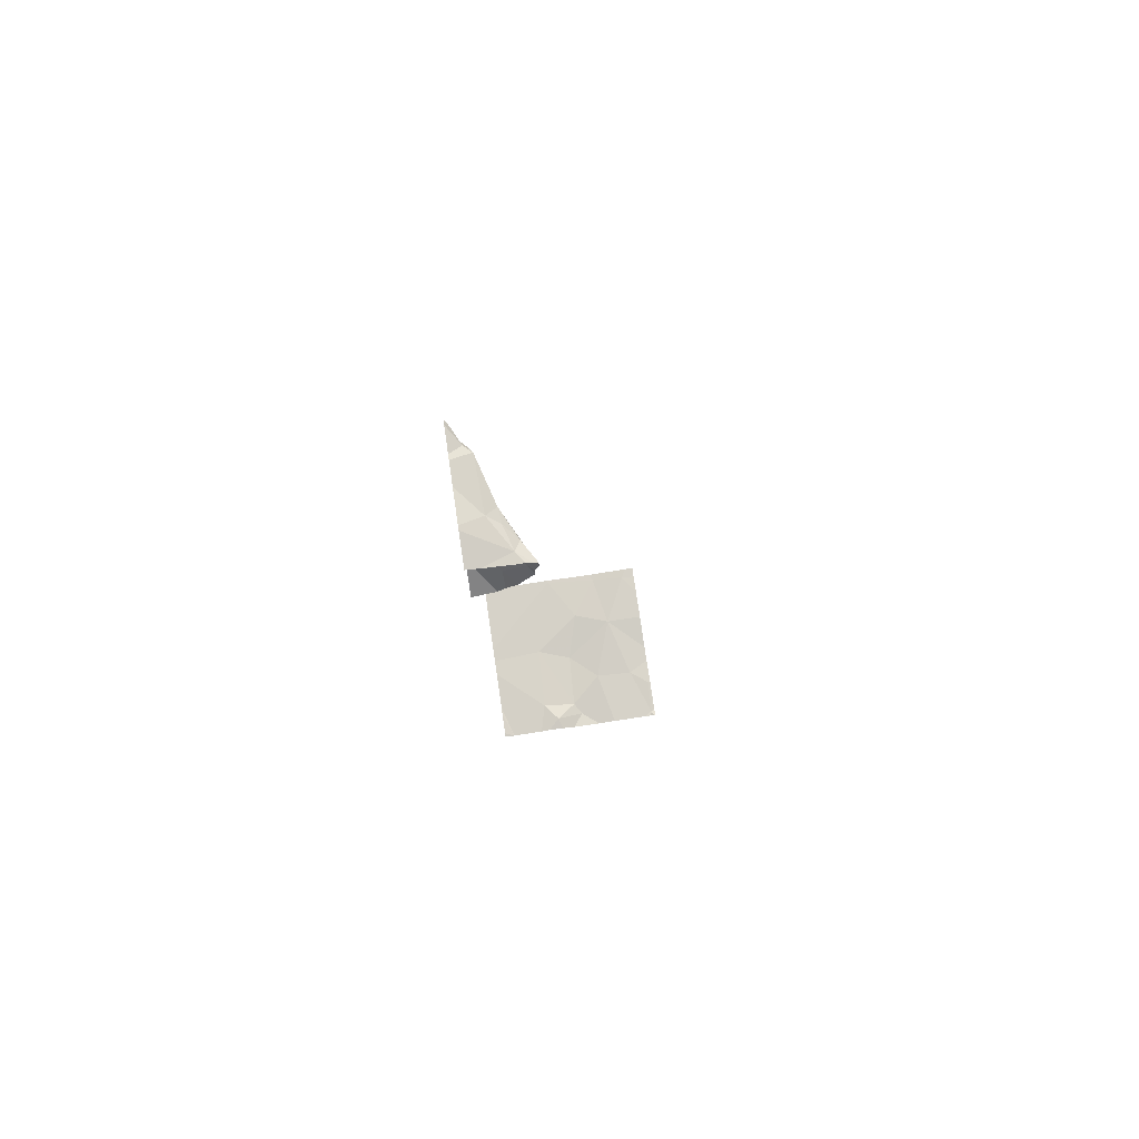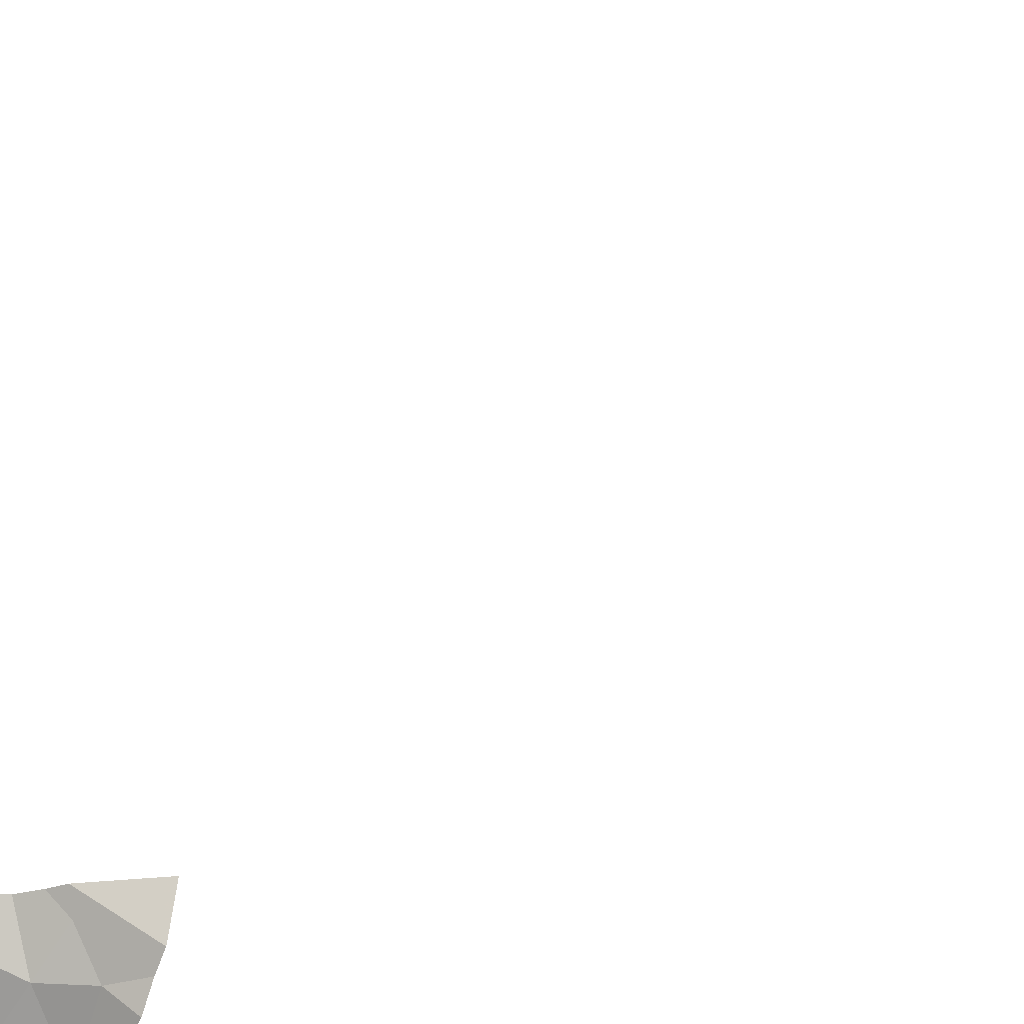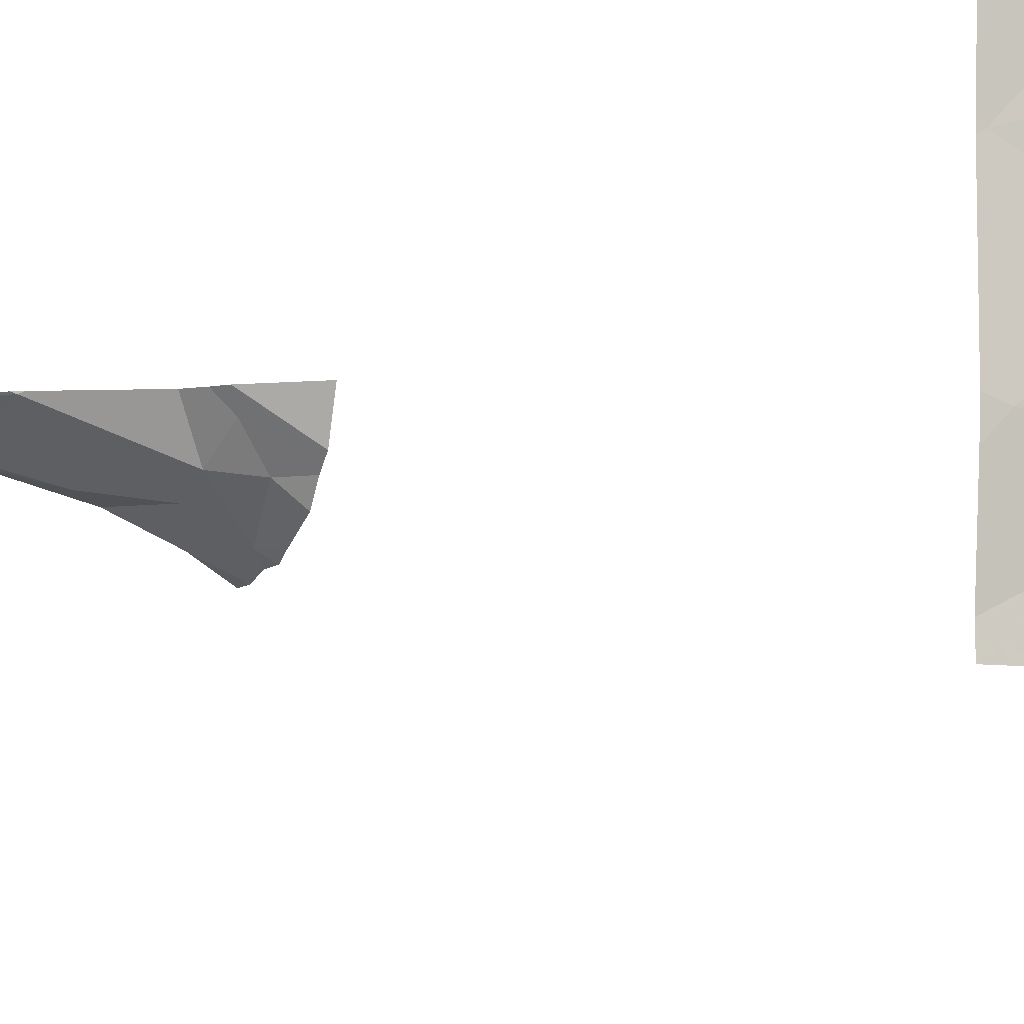
<metadata>
{"format":"obj","ext":"obj","renderer":"f3d","projection":"perspective","resolution":1024,"background":"white","views":[{"elev":77.7,"azim":-98.4,"up":"+Z"},{"elev":-30.9,"azim":150.8,"up":"+Y"},{"elev":-7.5,"azim":158.1,"up":"+Y"}]}
</metadata>
<code>
v -54.37 225.9 483.2
v -53.45 226.5 483.2
v -54.19 225.9 483.2
v -54.2 225.9 483.2
v -53.45 226 483.2
v -54.4 226.6 488
v -54.25 226.9 488.2
v -53.45 226.8 483.2
v -54.38 225.9 483.2
v -53.62 225.9 483.2
v -53.45 226.2 483.2
v -54.36 226.7 488.1
v -53.92 226.9 483.2
v -53.77 225.9 483.2
v -53.45 226.4 483.2
v -54.34 226.5 483.2
v -53.97 225.9 483.2
v -54.16 225.9 483.2
v -53.45 226.1 483.2
v -54.35 226.7 487.8
v -54.33 226.4 483.2
v -54.38 226.6 487.9
v -54.19 225.9 483.2
v -54.12 226 483.2
v -54.22 226.9 483.2
v -54.1 226.7 488
v -54.25 226.7 487.9
v -54.17 226.7 488.1
v -54.25 226.6 483.2
v -53.9 226.6 483.2
v -54.11 226.2 483.2
v -53.96 226.4 483.2
v -53.77 226.1 483.2
v -53.97 226.9 487.9
v -53.93 226.8 488.1
v -53.83 226.9 488.1
v -54 226.9 483.2
v -53.45 225.9 483.2
v -54.26 226.4 483.2
v -53.96 226.9 487.9
v -54.39 226.9 483.2
v -53.83 226.9 488
v -54.24 226.7 488.1
v -54.2 226.8 488.1
v -53.82 226.8 488.1
v -53.91 226.8 488.1
v -53.95 226.8 488.1
v -54.31 226.6 488.1
v -54.29 226.8 487.7
v -54.05 225.9 483.2
v -53.47 225.9 483.2
v -54.38 225.9 483.2
v -53.49 226.2 483.2
v -53.47 226.5 483.2
v -53.51 226 483.2
v -53.7 226.3 483.2
v -54.26 226.7 487.8
v -54.41 226.8 483.2
v -54.41 226.6 488
v -54.41 226.6 488
v -54.41 225.9 483.2
v -54.41 226 483.2
v -54.41 226.8 488.1
v -54.41 226.7 488.1
v -54.41 226.6 488.1
v -54.41 226.6 488.1
v -54.41 225.9 483.2
v -54.23 226.9 488.2
v -54.41 226.5 483.2
v -54.41 226.6 483.2
v -54.41 226.7 487.7
v -54.41 226.7 487.7
v -54.41 226.3 483.2
v -54.41 226.4 483.2
v -54.41 226.6 487.8
v -54.41 226.6 487.9
v -54.41 226.6 487.9
v -54.41 226.8 483.2
v -54.41 226.8 483.2
v -54.41 226.7 487.7
v -54.41 226.6 488.1
v -54.41 226.6 483.2
v -54.41 226.8 483.2
v -54.41 226.2 483.2
v -54.41 226.1 483.2
v -54.41 226.7 487.6
v -53.51 225.9 483.2
v -54.41 225.9 483.2
v -54.41 225.9 483.2
v -53.81 226.9 488.1
v -53.79 226.9 488.1
v -53.94 226.9 488.1
v -53.82 226.9 488.1
v -53.97 226.9 488.1
v -54.08 226.9 488.1
v -53.98 226.9 487.9
v -53.97 226.9 487.9
v -53.56 226.9 483.2
v -53.56 226.9 483.2
v -53.51 226.9 483.2
v -53.85 226.9 483.2
v -53.82 226.9 488.1
v -54.2 226.9 487.8
v -54.24 226.9 487.8
v -54.27 226.9 487.7
v -54.27 226.9 483.2
v -54.41 226.9 483.2
v -54.29 226.9 488.1
v -53.45 226.9 483.2
v -54.27 226.9 483.2
v -54.22 226.9 483.2
v -54.41 226.9 488.1
v -54.26 226.9 487.7
v -54.39 226.9 487.6
v -54.41 226.9 487.6
f 97 34 96
f 96 34 57
f 52 67 88
f 95 44 94
f 94 47 92
f 93 46 90
f 50 23 18
f 27 26 28
f 29 30 13
f 32 31 33
f 35 34 36
f 36 34 40
f 33 24 50
f 32 30 39
f 91 45 36
f 12 43 44
f 12 44 68
f 36 45 46
f 36 46 35
f 47 46 92
f 47 44 28
f 35 46 47
f 28 43 48
f 28 26 47
f 44 43 28
f 44 47 94
f 49 20 72
f 31 39 21
f 60 48 81
f 70 29 82
f 21 16 69
f 17 33 50
f 18 23 3
f 54 2 98
f 19 55 5
f 13 54 101
f 55 33 14
f 33 55 53
f 32 56 30
f 56 54 30
f 33 56 32
f 53 56 33
f 29 39 30
f 92 46 93
f 31 21 73
f 9 23 24
f 90 45 91
f 39 29 16
f 21 39 16
f 4 9 1
f 22 27 28
f 91 36 102
f 96 57 103
f 26 27 34
f 27 57 34
f 47 26 35
f 34 35 26
f 54 53 11
f 32 39 31
f 7 12 68
f 103 49 104
f 48 12 65
f 46 45 90
f 48 43 12
f 28 48 6
f 22 28 6
f 22 6 59
f 33 31 24
f 54 56 53
f 68 44 95
f 24 31 84
f 79 29 37
f 62 24 85
f 57 27 22
f 20 57 22
f 71 22 75
f 104 80 113
f 49 57 20
f 88 67 89
f 59 6 60
f 42 36 40
f 60 6 48
f 61 9 62
f 87 55 10
f 40 34 97
f 62 9 24
f 1 9 52
f 63 12 7
f 64 12 63
f 65 12 66
f 10 55 14
f 25 79 37
f 66 12 64
f 3 23 4
f 67 9 61
f 69 16 70
f 4 23 9
f 70 16 29
f 37 29 13
f 71 20 22
f 72 20 71
f 14 33 17
f 73 21 74
f 13 30 54
f 74 21 69
f 75 22 76
f 51 55 87
f 76 22 77
f 50 24 23
f 77 22 59
f 51 5 55
f 106 78 110
f 78 79 25
f 98 8 100
f 15 54 11
f 80 49 72
f 41 58 106
f 38 5 51
f 81 48 65
f 2 54 15
f 82 29 83
f 83 29 79
f 84 31 73
f 11 53 19
f 85 24 84
f 19 53 55
f 80 86 105
f 52 9 67
f 98 2 8
f 99 54 98
f 100 8 109
f 101 54 99
f 102 36 42
f 103 57 49
f 104 49 80
f 105 86 114
f 106 58 78
f 107 58 41
f 108 63 7
f 110 78 111
f 111 78 25
f 112 63 108
f 113 80 105
f 114 86 115

</code>
